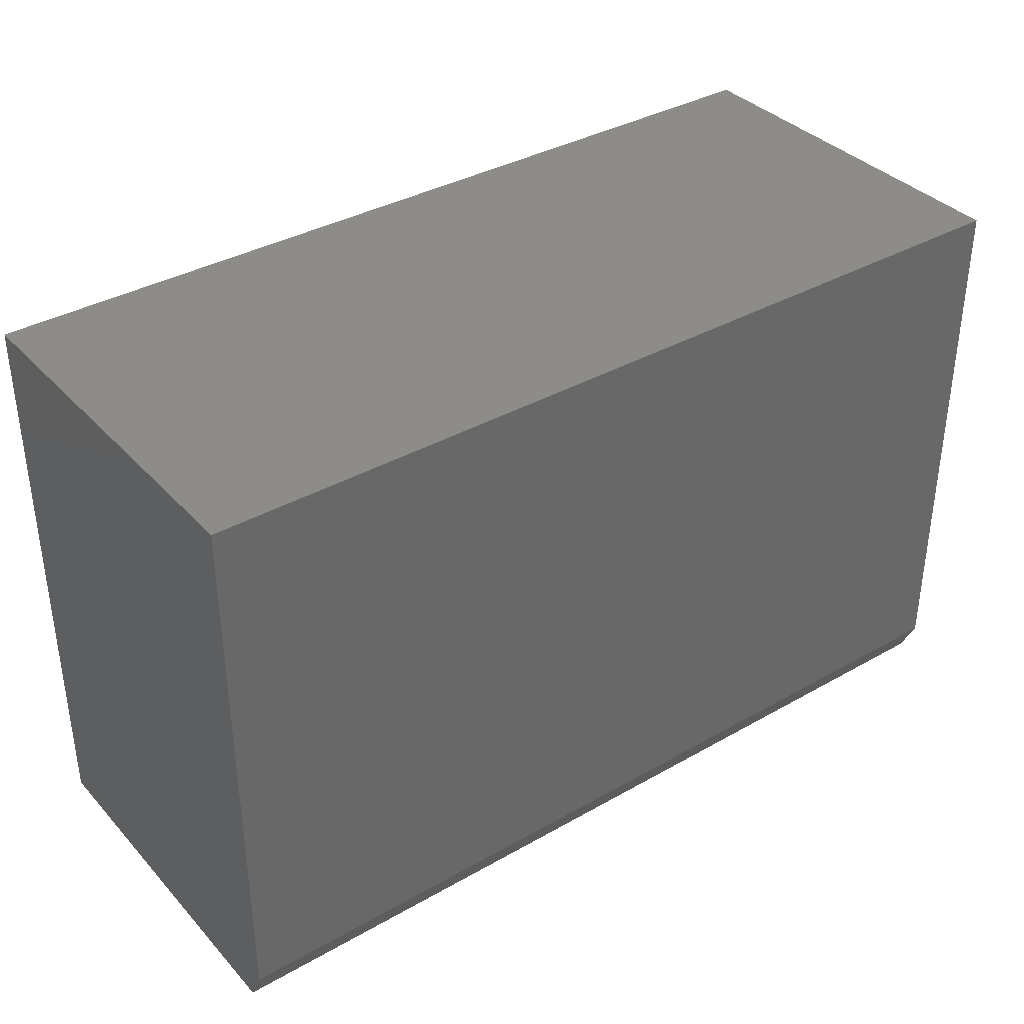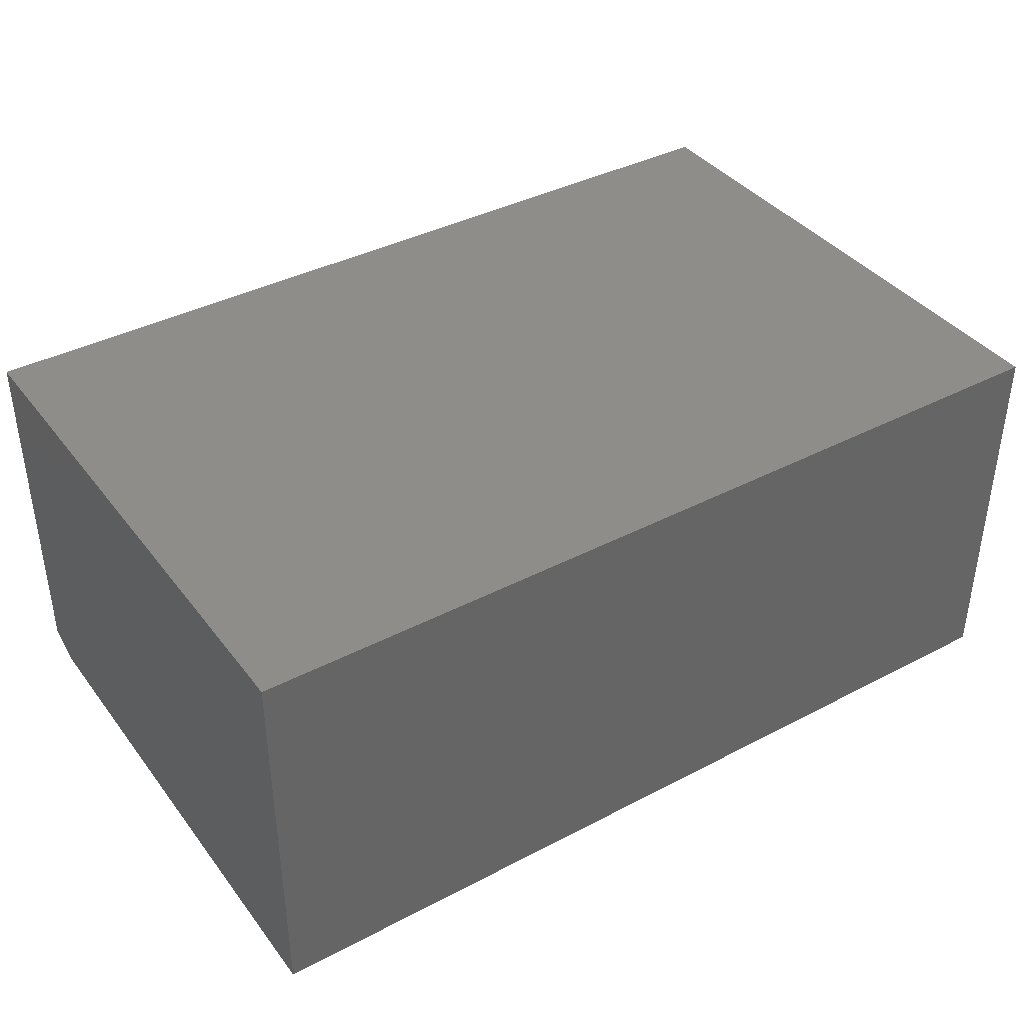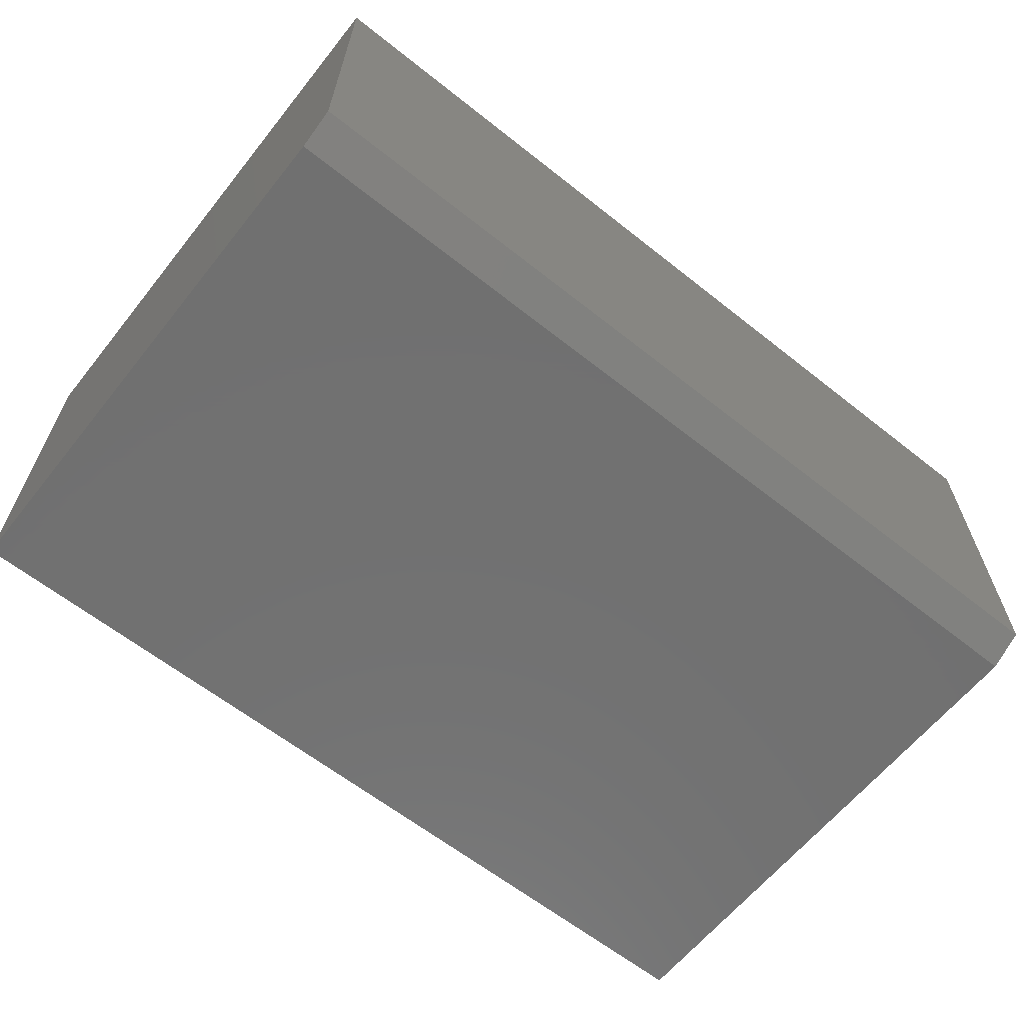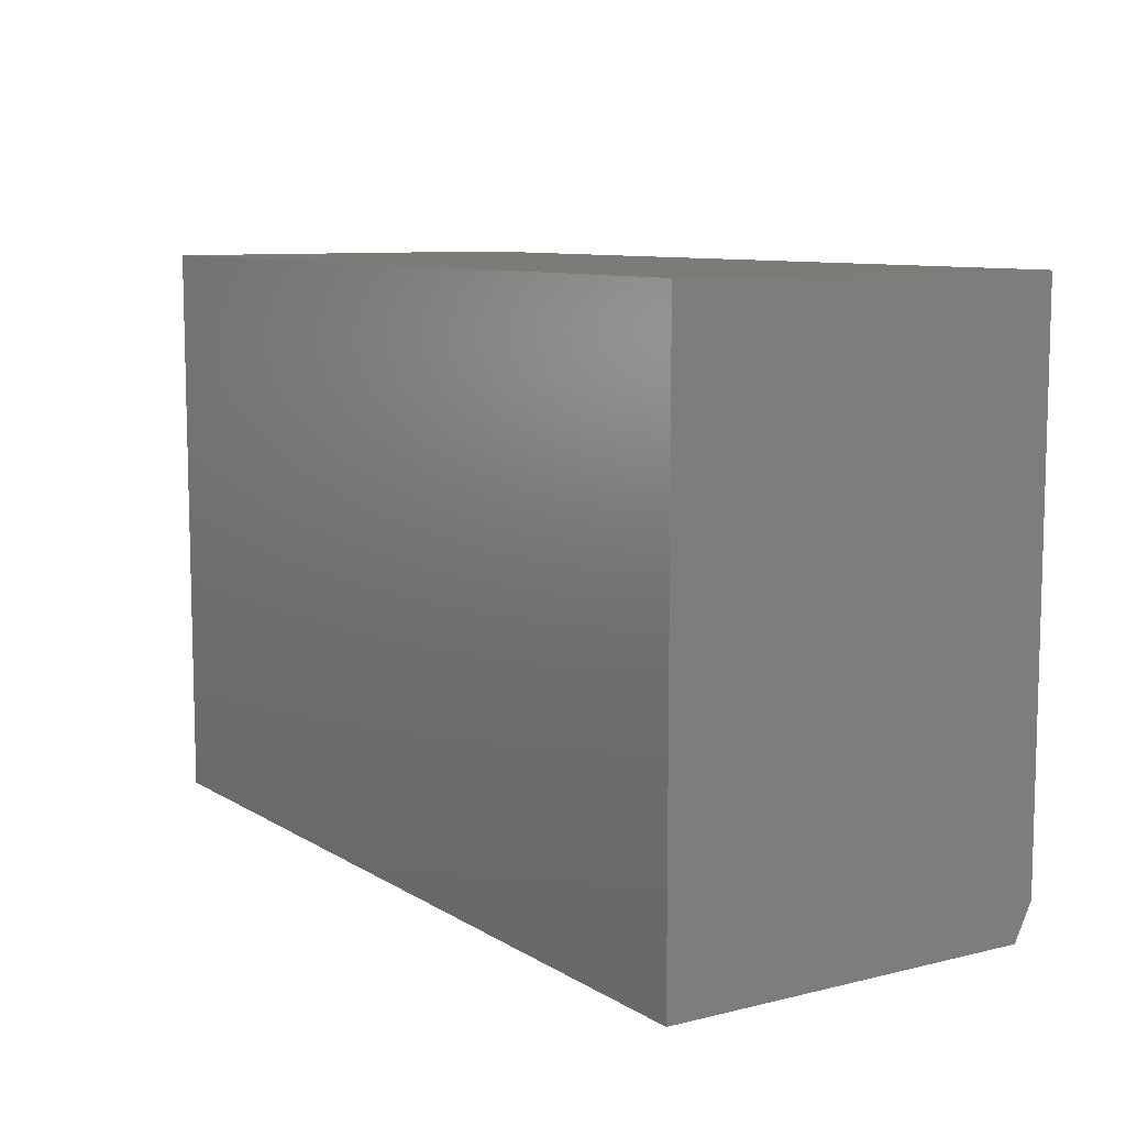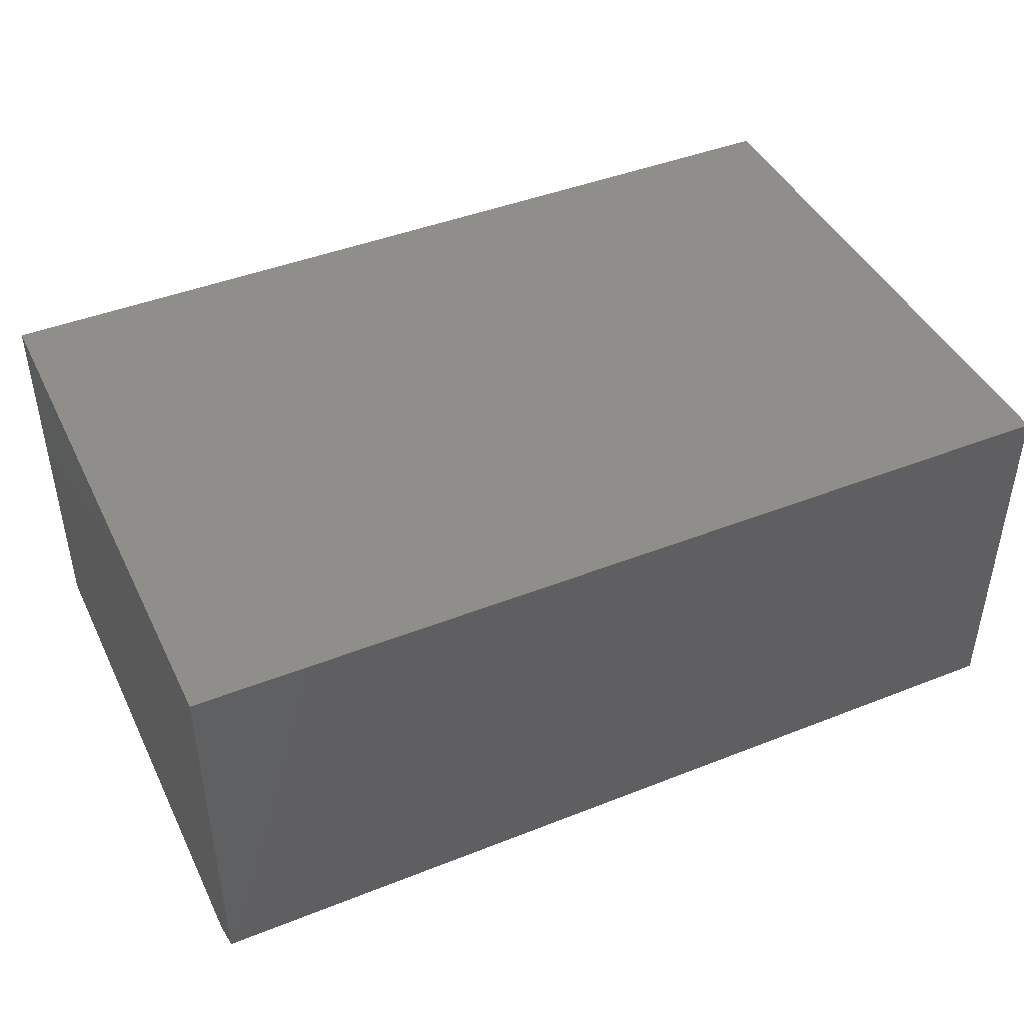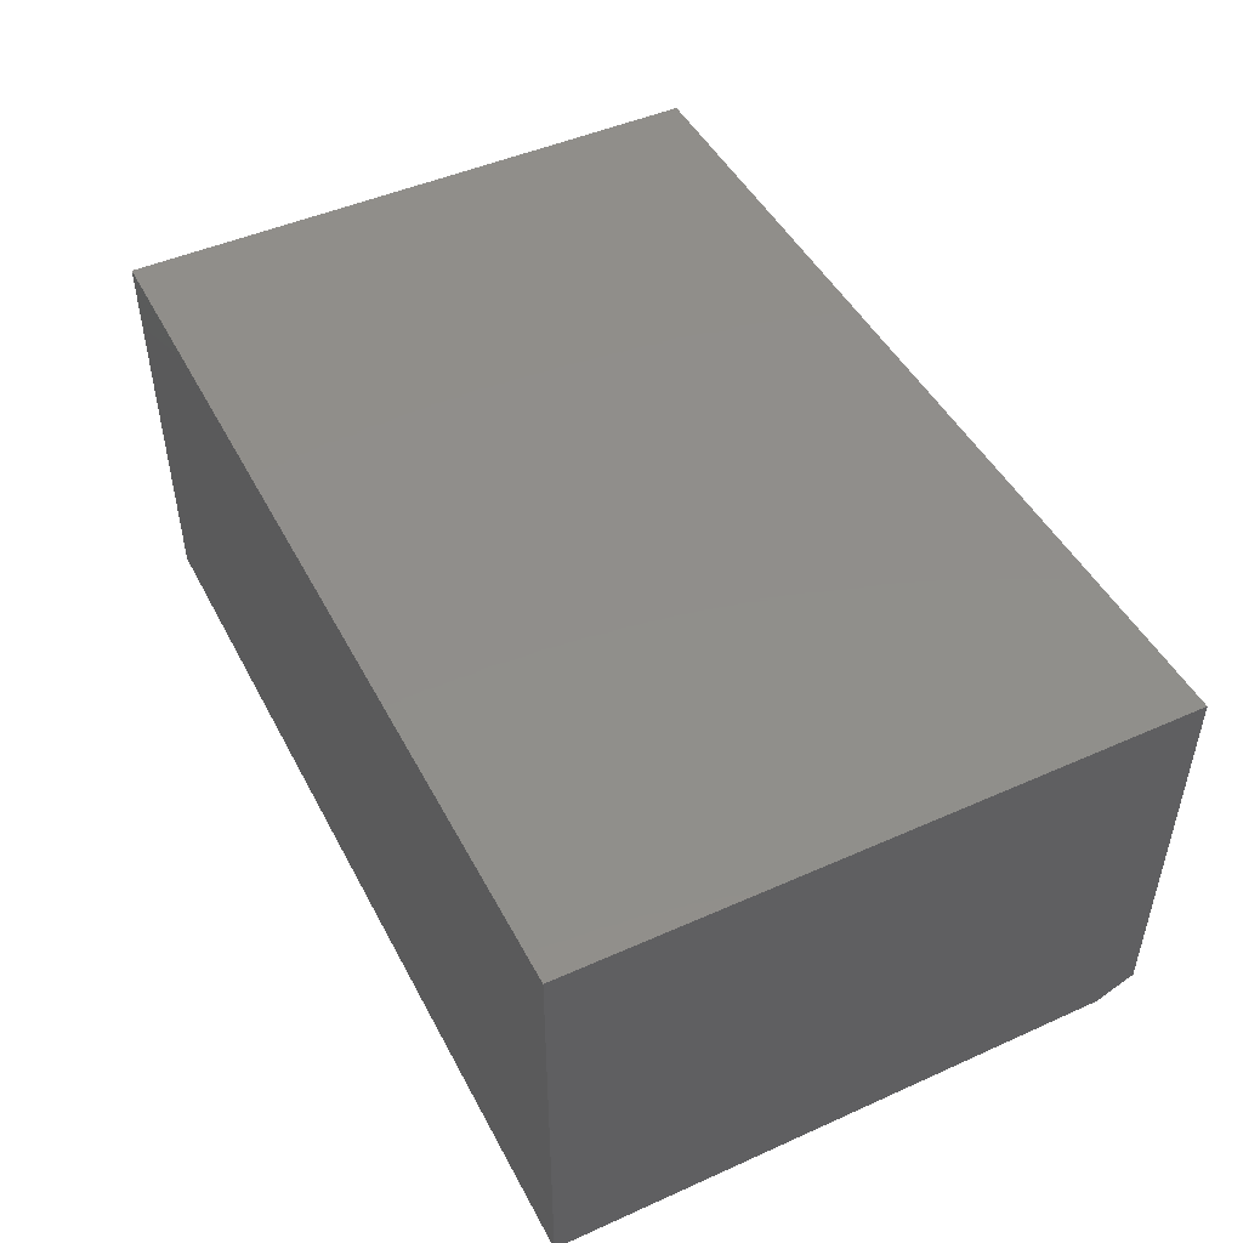
<metadata>
{"format":"stl","ext":"stl","renderer":"f3d","projection":"perspective","resolution":1024,"background":"white","views":[{"elev":36.5,"azim":-36.5,"up":"+Z"},{"elev":38.9,"azim":-33.3,"up":"+Y"},{"elev":-62.8,"azim":141.3,"up":"+Y"},{"elev":9.0,"azim":-122.8,"up":"+Z"},{"elev":43.8,"azim":155.1,"up":"+Y"},{"elev":47.2,"azim":63.2,"up":"+Y"}]}
</metadata>
<code>
# stl→obj: 10 verts, 16 faces
v -0.5859 -0.2266 0
v -0.5859 0.2524 0
v 0.5781 -0.2266 0
v 0.5781 0.2524 0
v -0.5859 -0.25 0.75
v -0.5859 0.2524 0.75
v -0.5859 -0.25 0.04688
v 0.5781 0.2524 0.75
v 0.5781 -0.25 0.75
v 0.5781 -0.25 0.04688
f 1 2 3
f 3 2 4
f 5 6 7
f 7 6 2
f 7 2 1
f 8 9 4
f 4 9 10
f 4 10 3
f 5 7 9
f 9 7 10
f 7 1 10
f 10 1 3
f 5 9 6
f 6 9 8
f 8 4 6
f 6 4 2

</code>
